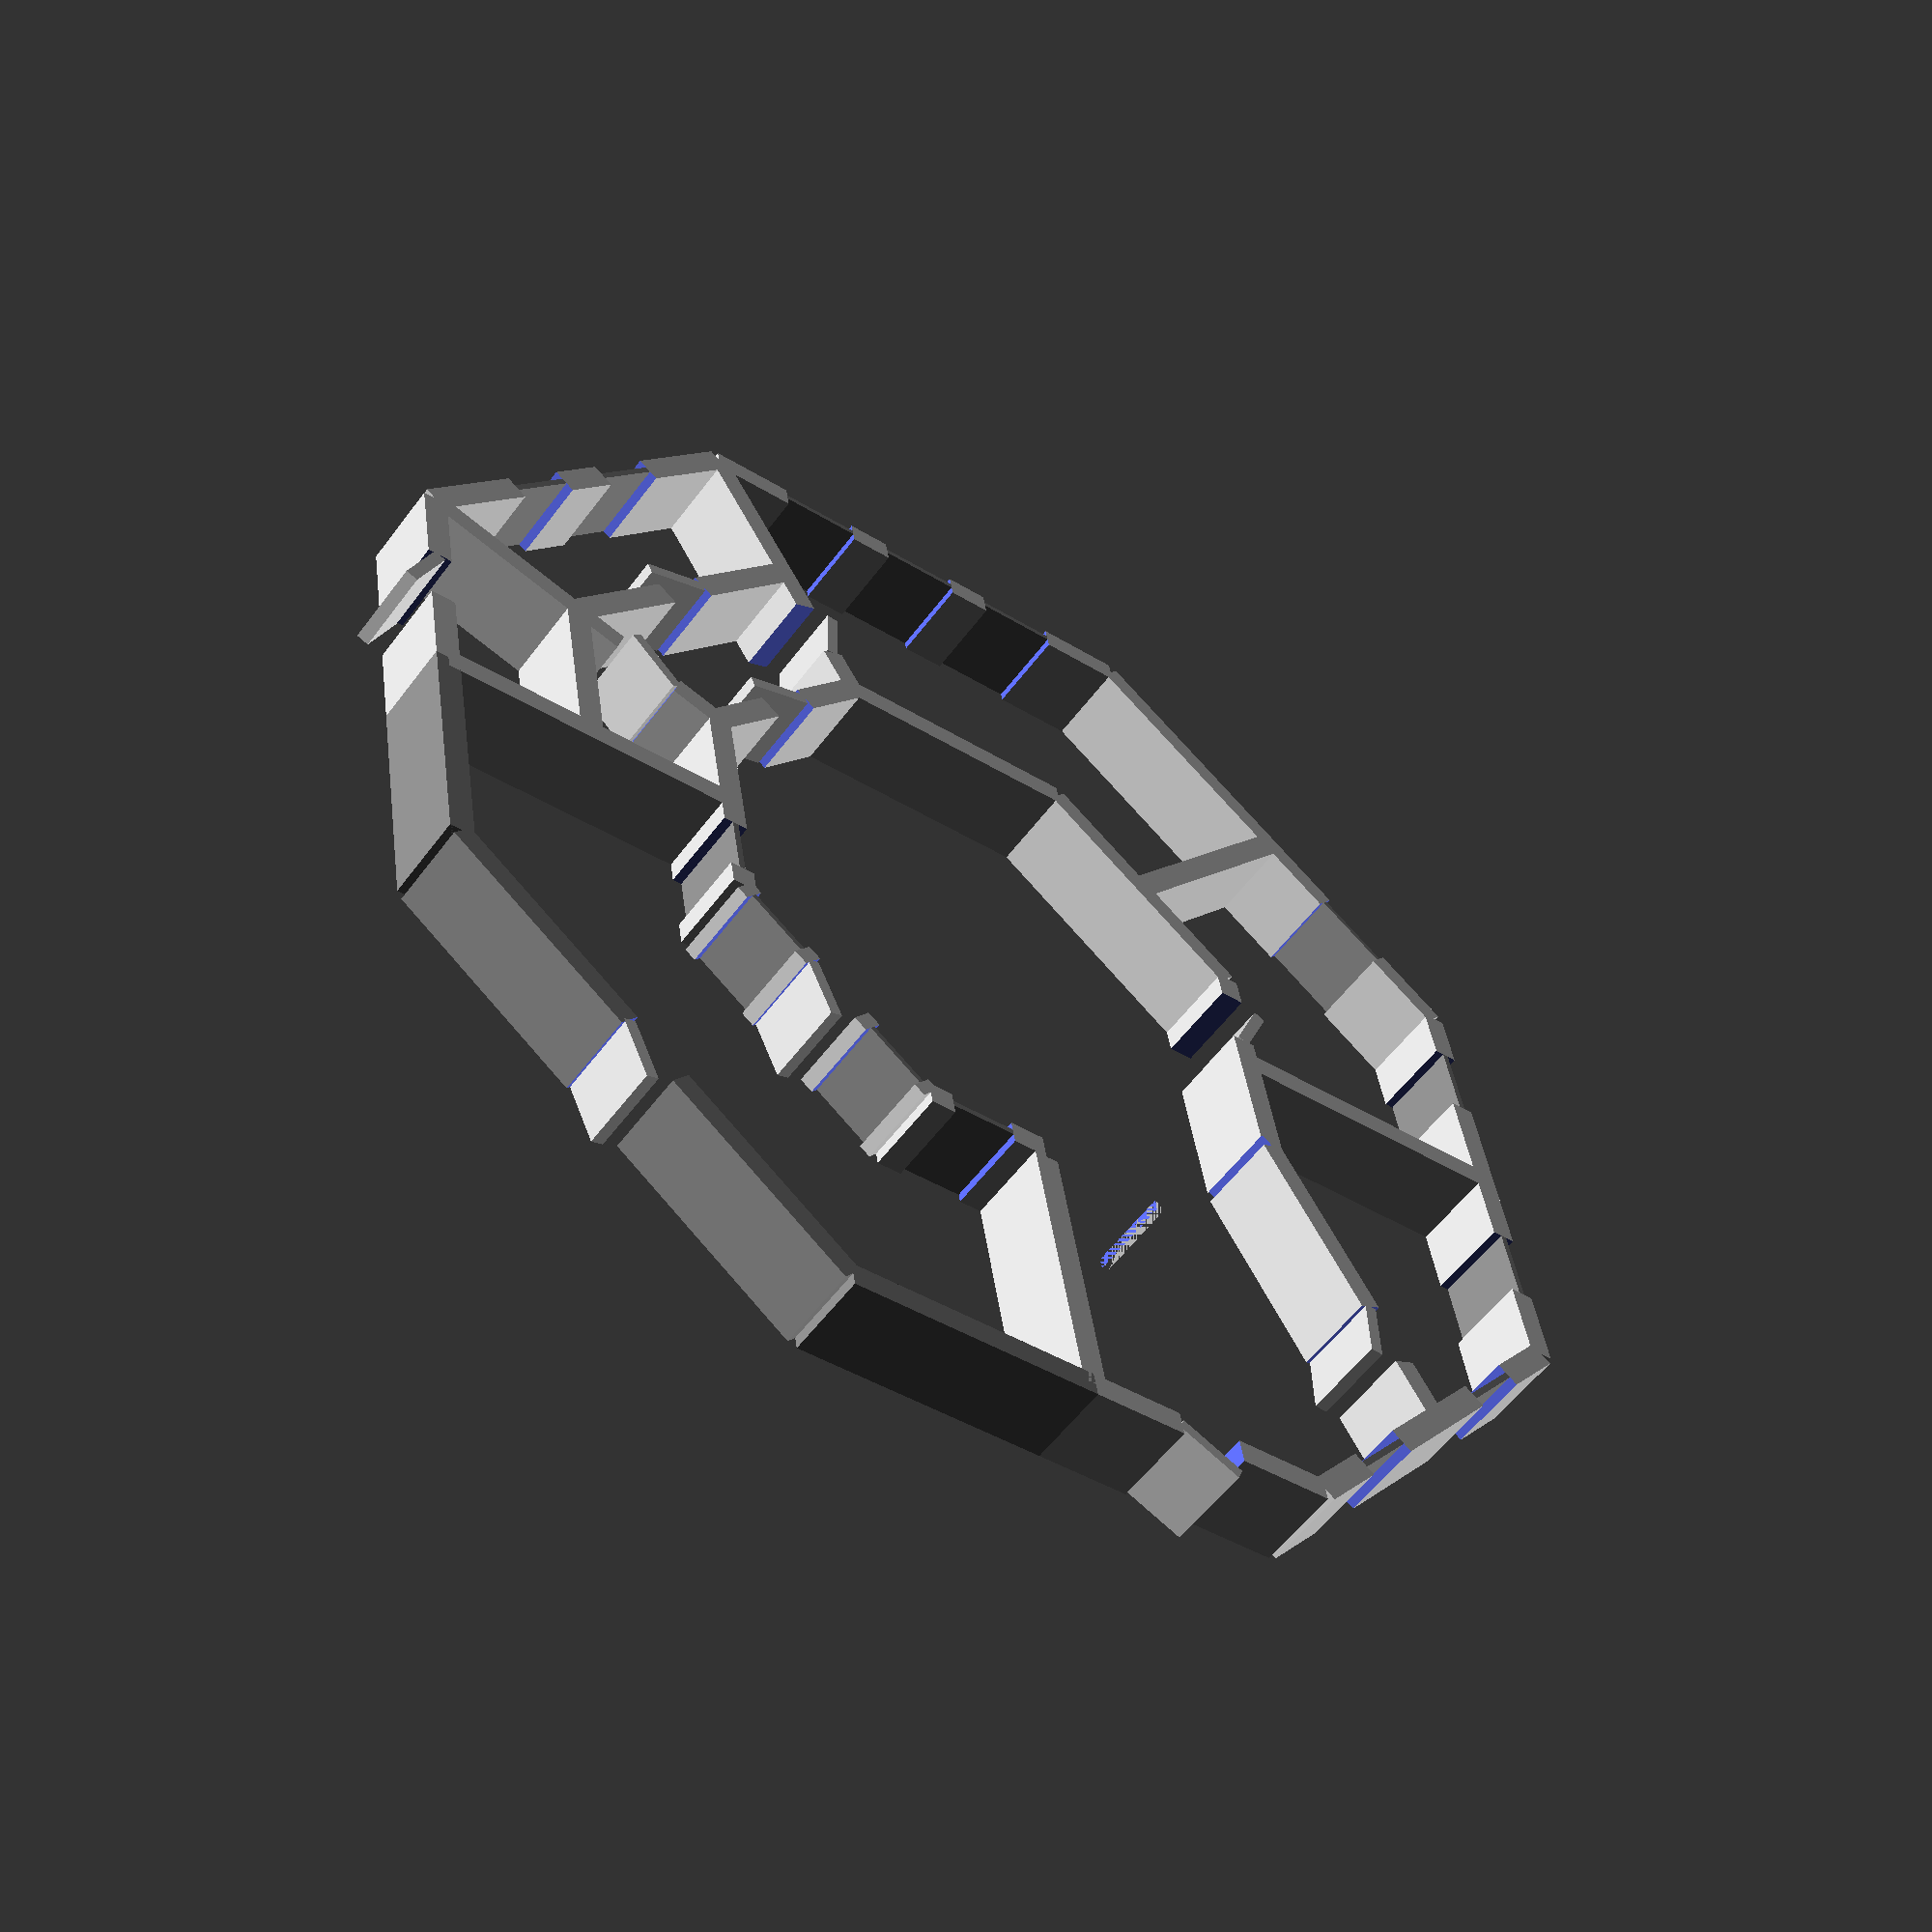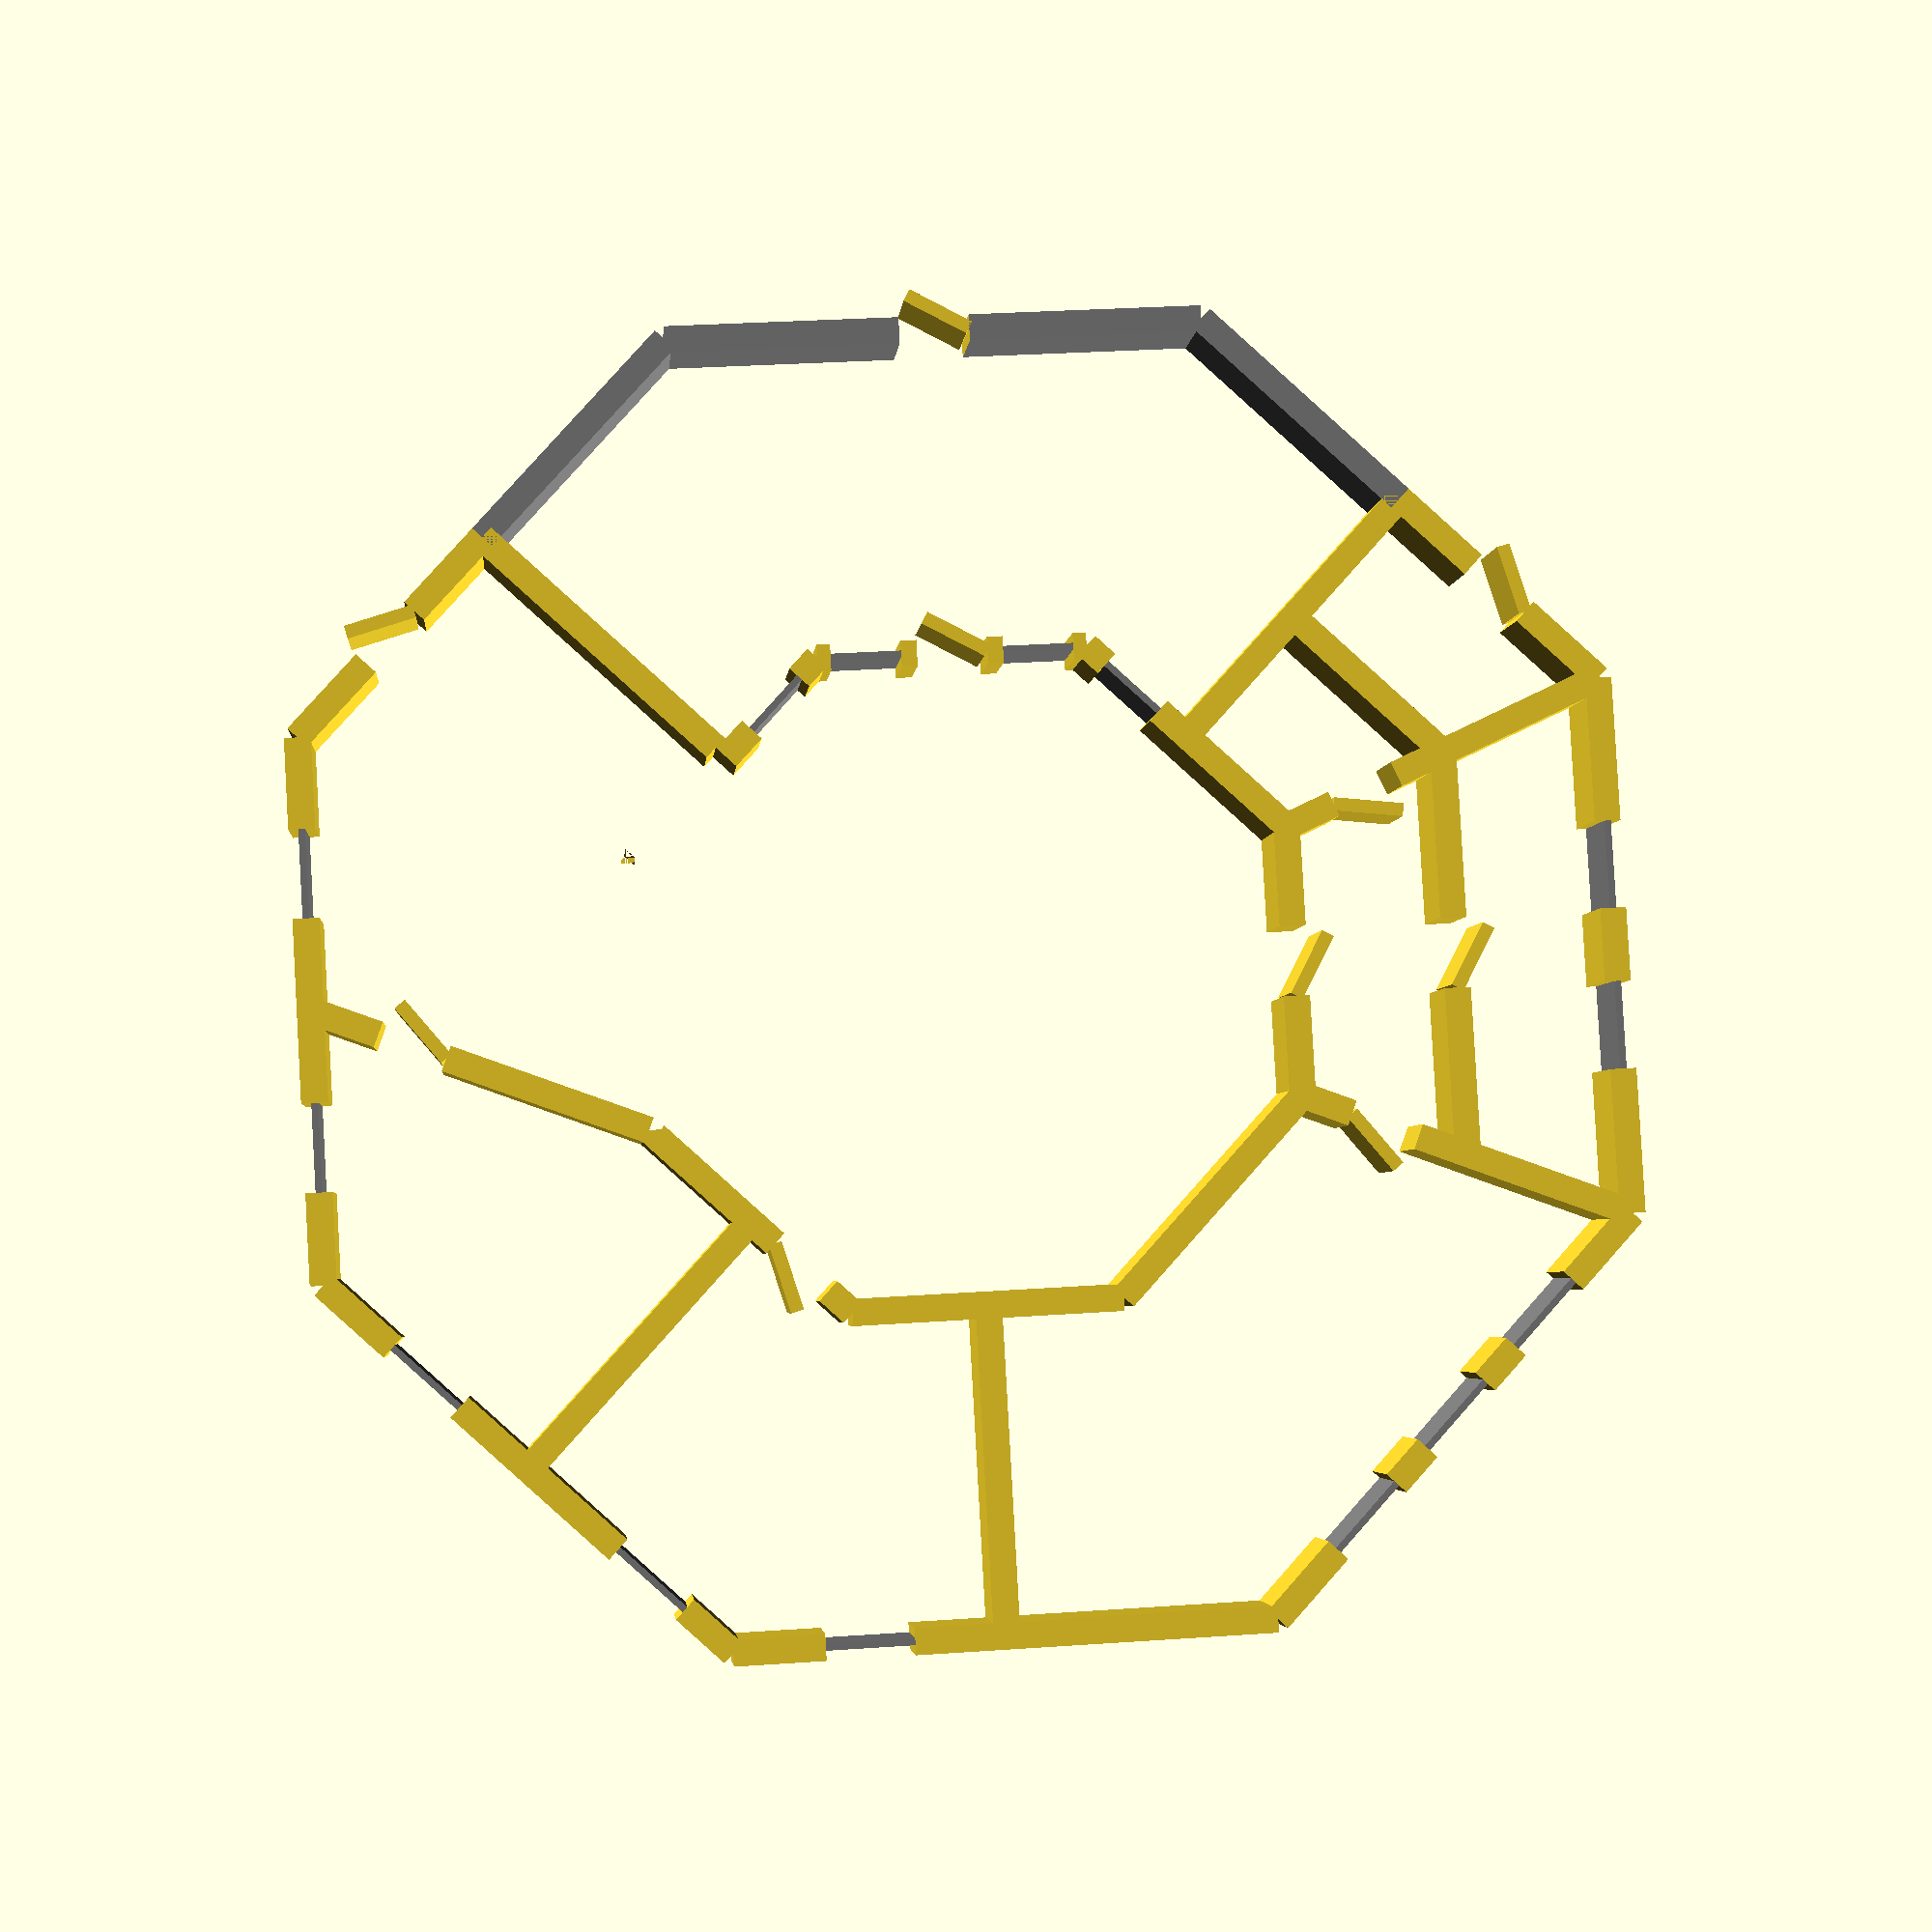
<openscad>
// configure the house
corners = 8; // number of corners in main room
mrr = 4; // main room radius
hr = mrr + 4; // house radius
wt = 0.3; // wall thickness

// calculate the coordinates for the corners
function p(i, r) =
   let(angle=i*(360/corners))
   [ r*cos(angle)
   , r*sin(angle)
   ];

// return the point between p1 and p2 in percent from p1
function inbetween(p1, p2, procent) =
   let (x_diff = p2[0] - p1[0])
   let (y_diff = p2[1] - p1[1])
   [ p1[0] + x_diff*procent/100
   , p1[1] + y_diff*procent/100
   ];

// create a wall of thickness wt
module wall(p1, p2) {
    x_diff = p2[0] - p1[0];
    y_diff = p2[1] - p1[1];
    len = sqrt(pow(x_diff, 2) +
               pow(y_diff, 2));
    // add wall
    translate(p1)
    rotate(atan2(y_diff, x_diff))
    translate([0, -wt/2])
    square([len, wt]);
}

// remove a wall of thickness wt
module rmwall(p1, p2) {
    x_diff = p2[0] - p1[0];
    y_diff = p2[1] - p1[1];
    len = sqrt(pow(x_diff, 2) +
               pow(y_diff, 2));
    // remove wall
    difference() {
        children();
        translate(p1)
        rotate(atan2(y_diff, x_diff))
        translate([0, -wt*1.1/2])
        square([len, wt*1.1]);
    }
}

// add a door between p1 and p2
// The door parameter is the percent of the distance between p1
// and p2 where the center of the door is placed.
module door(p1, p2, pos) {
    w = 0.8; // door width
    d = abs(pos);
    assert(0 < d && d < 100);
    x_diff = p2[0] - p1[0];
    y_diff = p2[1] - p1[1];
    len = sqrt(pow(x_diff, 2) +
               pow(y_diff, 2));
    a = atan2(y_diff, x_diff);
    difference() {
        children();
        // remove wall for door
        translate(p1 + d*[x_diff, y_diff]/100)
        rotate(atan2(y_diff, x_diff))
        square([w, wt*1.1], center = true);
    }
    // add door
    door_angle = pos > 0 ? 30 : -30;
    translate(p1 - w/2*[cos(a), sin(a)] +
              d*[x_diff, y_diff]/100)
    rotate(atan2(y_diff, x_diff) - door_angle)
    translate([0, -wt/4])
    square([w, wt*0.5]);
}

// create a window
module window(p1, p2, pos, size = 1) {
    assert(0 < pos && pos < 100);
    x_diff = p2[0] - p1[0];
    y_diff = p2[1] - p1[1];
    len = sqrt(pow(x_diff, 2) +
               pow(y_diff, 2));
    // create hole for window
    difference() {
        children();
        translate(p1 + pos*[x_diff, y_diff]/100)
        rotate(atan2(y_diff, x_diff))
        square([size, wt*1.1], center = true);
    }
    // add the window glass
    translate(p1 + pos*[x_diff, y_diff]/100)
    rotate(atan2(y_diff, x_diff))
    color("gray") square([size, wt/4], center = true);
}

module octagon(r) {
    coords=[for (i = [0:corners-1]) p(i, r)];
    for (i = [0:corners-1])
        wall(coords[i], coords[(i+1) % corners]);
}

module winter_garden() {
    // calculate the corners
    p0 = inbetween(p(corners-1,mrr), p(0, mrr), 50);
    p1 = inbetween(p(corners-1,hr), p(0, hr), 50);
    p2 = p(0, hr);
    p3 = p(1, hr);
    p4 = inbetween(p(1,hr), p(2, hr), 50);
    p5 = inbetween(p(1,mrr), p(2, mrr), 50);
    // walls
    color("gray") wall(p1, p2);
    color("gray") wall(p2, p3);
    color("gray") wall(p3, p4);
    wall(p0, p1);
    wall(p4, p5);
}

// create the basic floor plan of the house
module bottom() {
    // inner octagon
    octagon(mrr);
    // outer octagon
    rmwall(inbetween(p(7, hr), p(0, hr), 50), p(0, hr))
    rmwall(p(0, hr), p(1, hr))
    rmwall(p(1, hr), inbetween(p(1, hr), p(2, hr), 50))
    octagon(hr);
    // winter garden
    winter_garden();
}

// create floor plan example 1
module plan1() {
    // windows
    window(p(2, hr), p(3, hr), 75)
    window(p(3, hr), p(4, hr), 25)
    window(p(3, hr), p(4, hr), 80)
    window(p(4, hr), p(5, hr), 25)
    window(p(5, hr), p(6, hr), 25)
    window(p(5, hr), p(6, hr), 50)
    window(p(5, hr), p(6, hr), 75)
    window(p(6, hr), p(7, hr), 35)
    window(p(6, hr), p(7, hr), 65)
    // wall to winter garden
    door(p(0, mrr), p(1, mrr), 50)
    window(p(0, mrr), p(1, mrr), 18, 0.8)
    window(p(0, mrr), p(1, mrr), 82, 0.8)
    window(p(1, mrr), p(2, mrr), 23, 0.8)
    window(p(0, mrr), p(7, mrr), 23, 0.8)
    // winter garden outer wall
    door(p(0, hr), p(1, hr), 50)
    // remove wall between main room and hall
    rmwall(p(2, mrr), p(3, mrr))
    rmwall(p(2, mrr), inbetween(p(1, mrr), p(2, mrr), 50))
    // hall wall towards out
    door(p(1, hr), p(2, hr), 75)
    window(p(2, hr), p(3, hr), 25, 1)
    // door to storage room from outside
    door(p(7, hr), p(0, hr), 25)
    // door to bathroom area
    door(p(6, mrr), p(7, mrr), 50)
    // door to south-east bedroom
    door(p(3, mrr), p(4, mrr), 75)
    bottom();
    // create the hall
    door(p(3, mrr), inbetween(p(2, hr), p(3, hr), 50), 70)
    wall(p(3, mrr), inbetween(p(2, hr), p(3, hr), 50));
    door(p(7, mrr), p(7, hr), 25)
    wall(p(7, mrr), p(7, hr));
    // storage room from outside
    let (d = mrr + (hr - mrr)/2)
    wall(p(7, d), inbetween(p(7, d), p(0, d), 50));
    // bathroom area
    door(p(6, mrr), p(6, hr), 25)
    wall(p(6, mrr), p(6, hr));
    let (d = mrr + (hr - mrr)/2)
    door(p(6, d), p(7, d), 50)
    wall(p(6, d), p(7, d));
    // large bedroom
    let (p1 = inbetween(p(4, mrr), p(5, mrr), 50))
    let (p2 = inbetween(p(4, hr), p(5, hr), 50))
    wall(p1, p2);
    // split the other bedrooms
    let (p1 = inbetween(p(3, mrr), p(4, mrr), 50))
    let (p2 = inbetween(p(3, hr), p(4, hr), 50))
    wall(p1, p2);
}

v = 360/corners/2;
rotate(-v) plan1();

</openscad>
<views>
elev=56.4 azim=125.8 roll=323.8 proj=p view=solid
elev=3.8 azim=266.8 roll=355.3 proj=p view=solid
</views>
